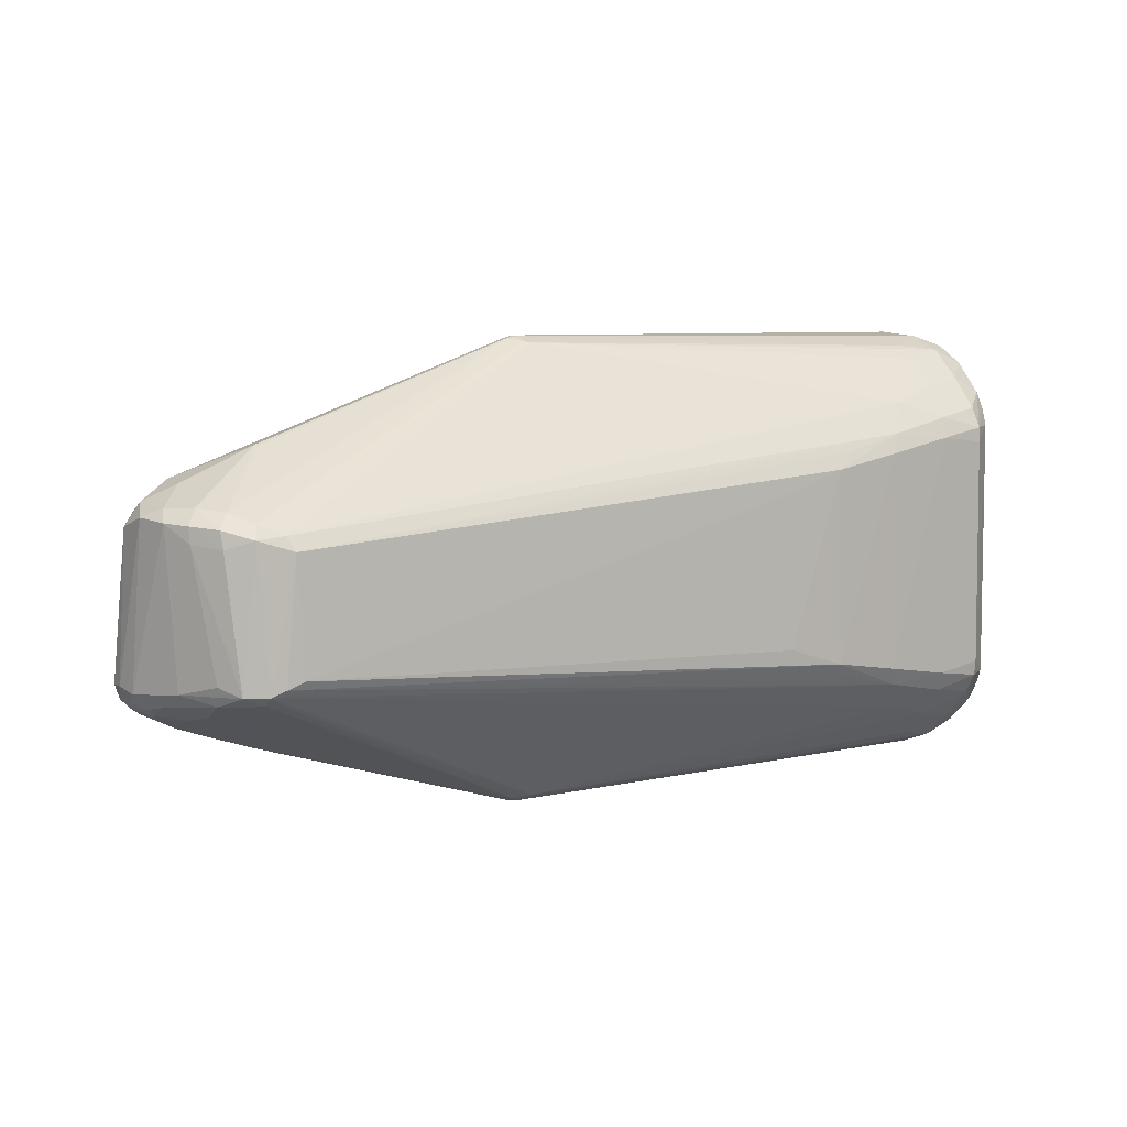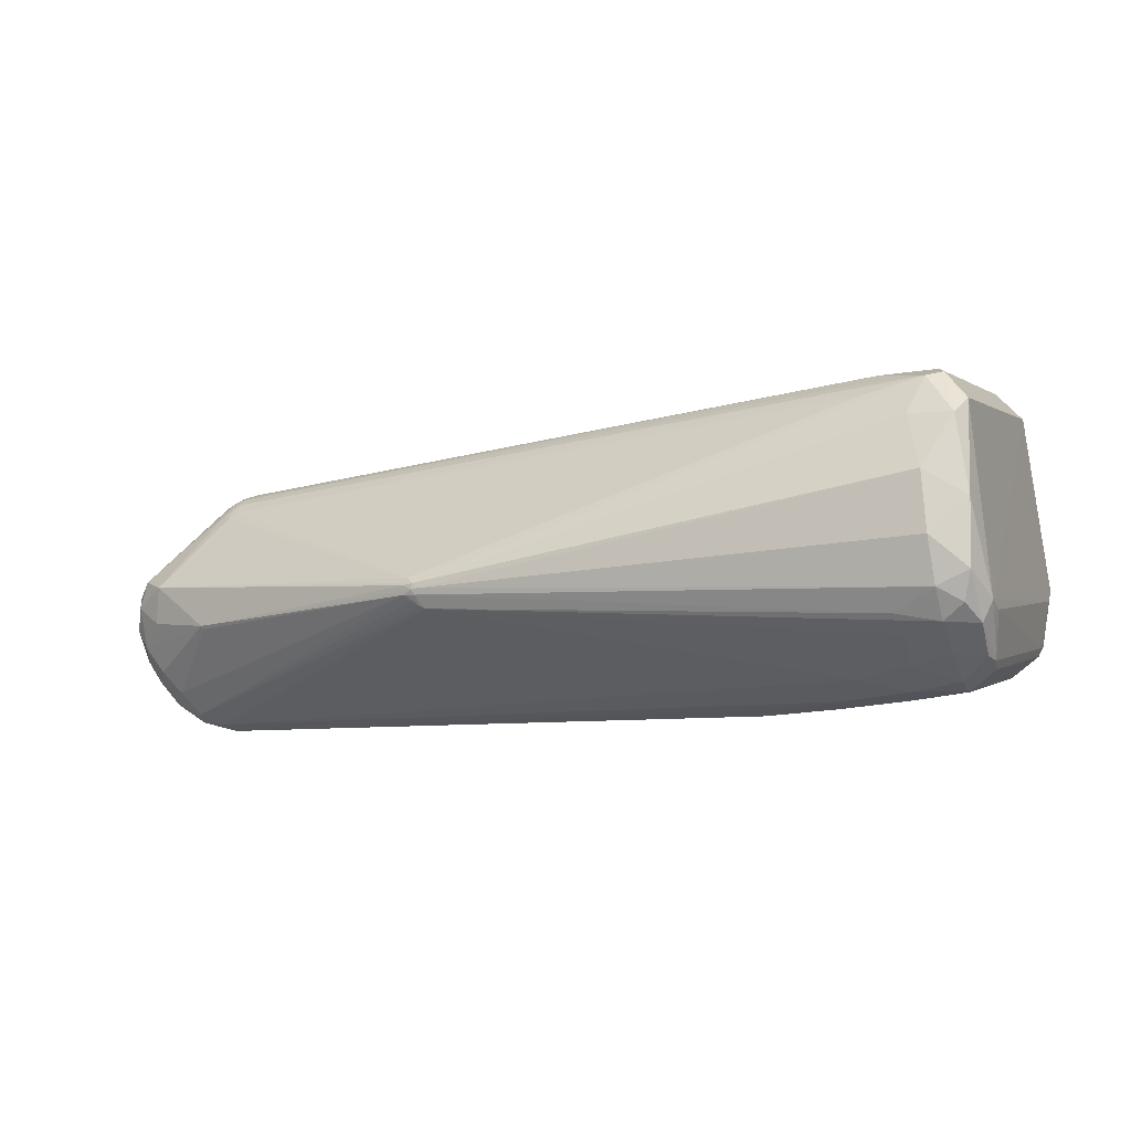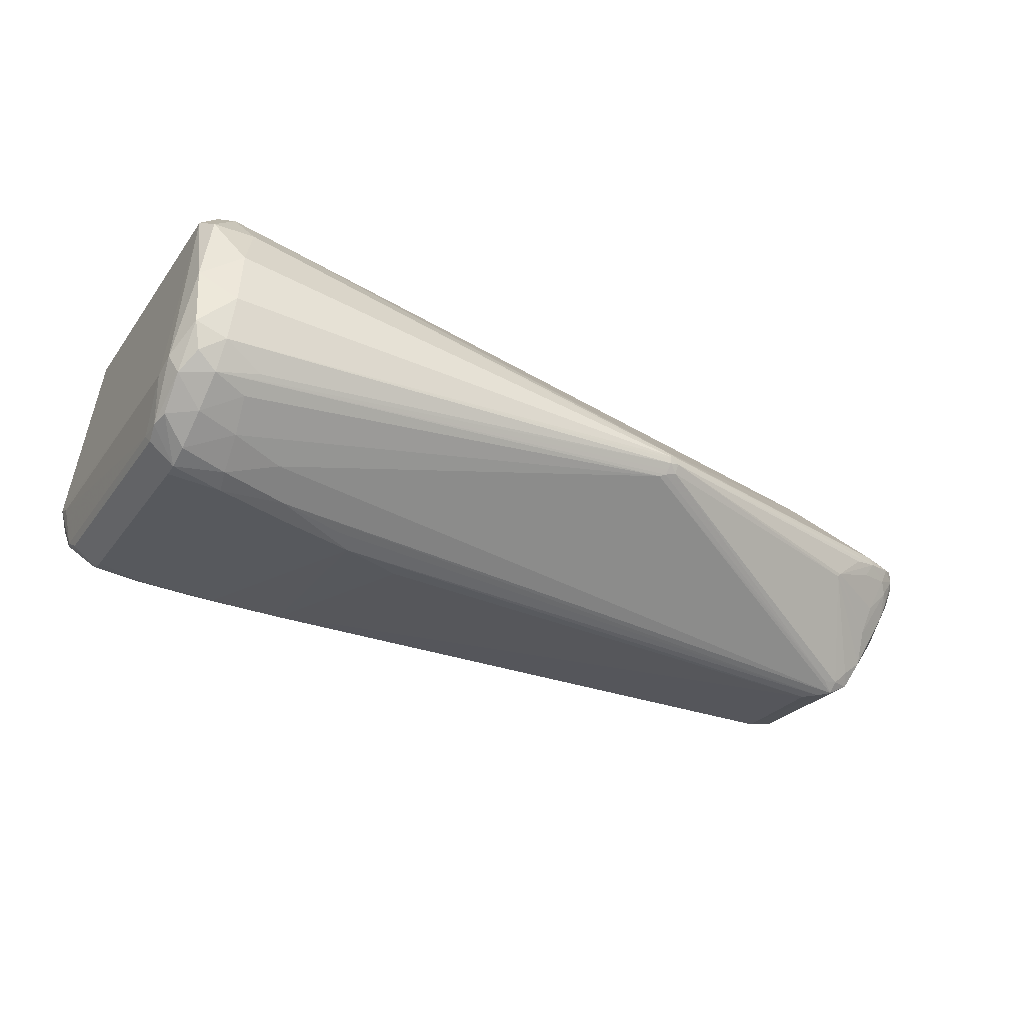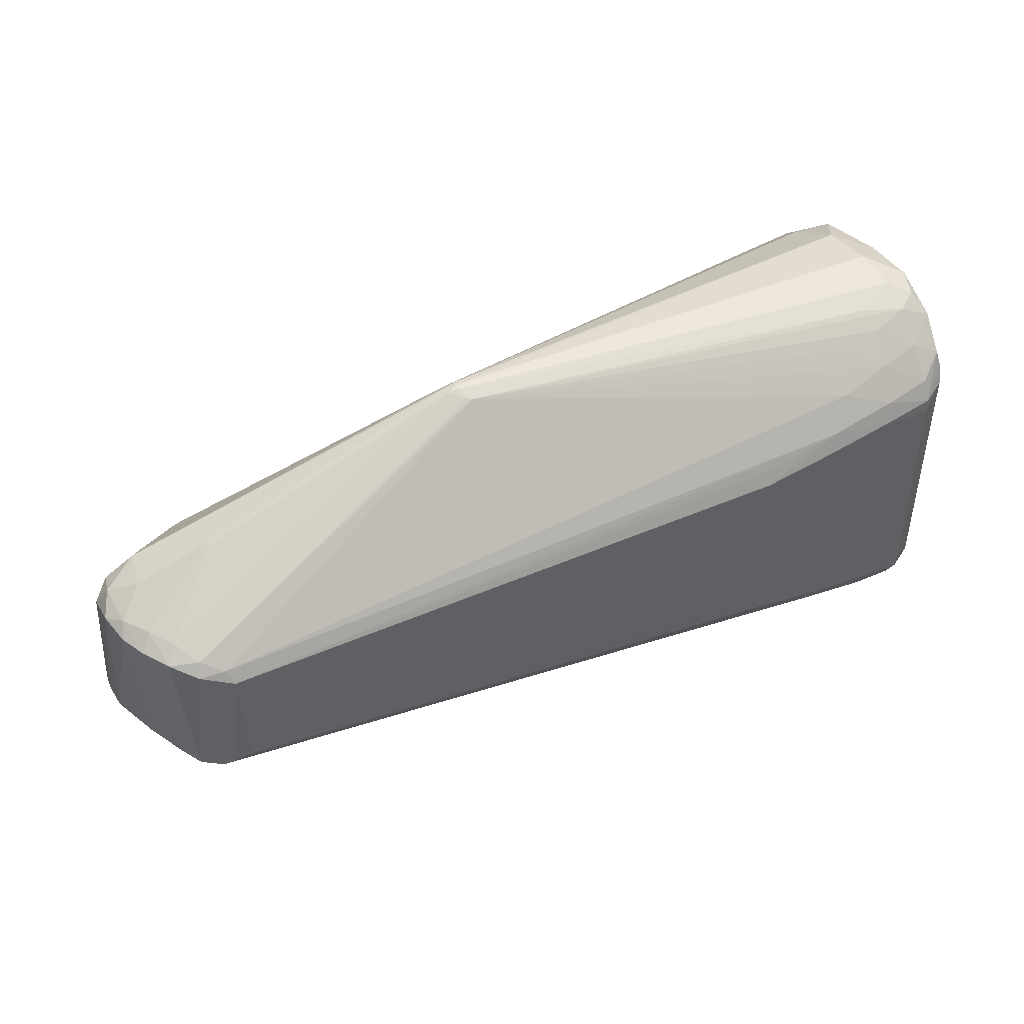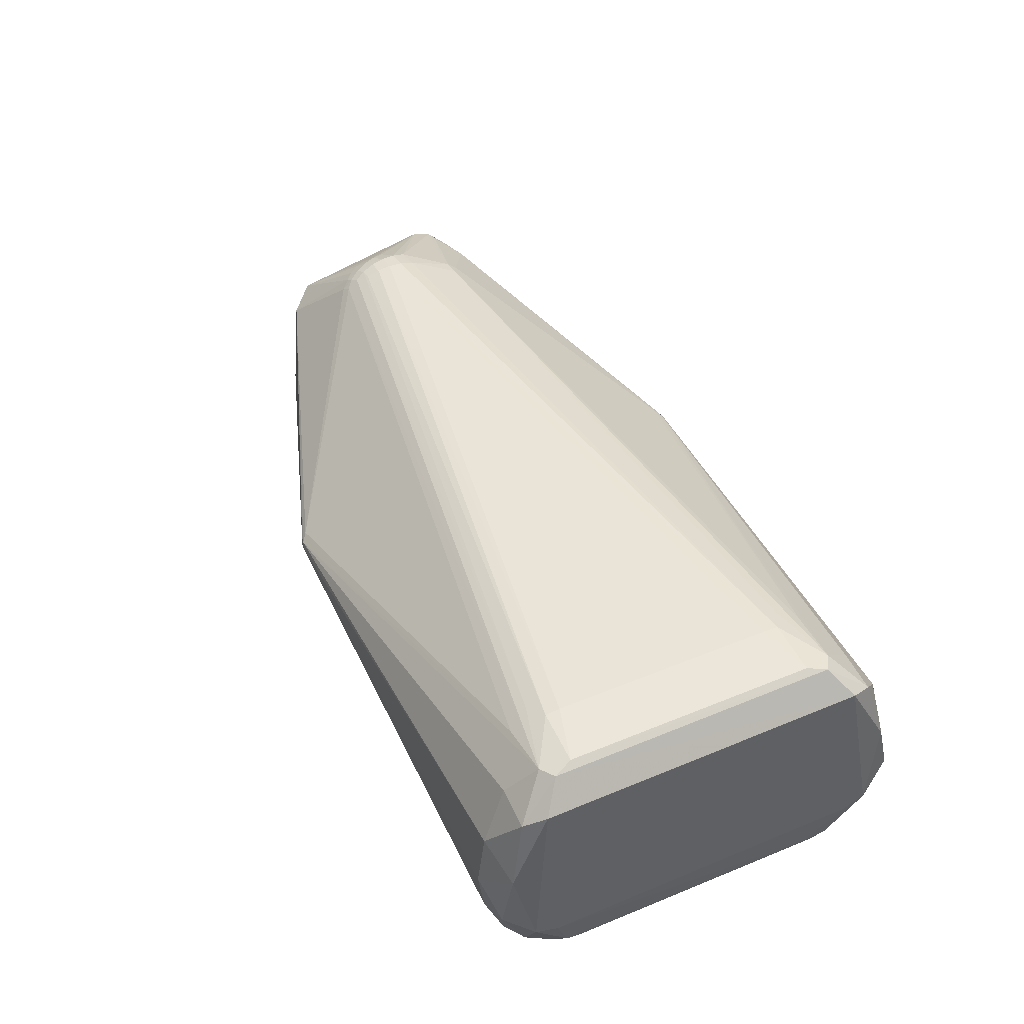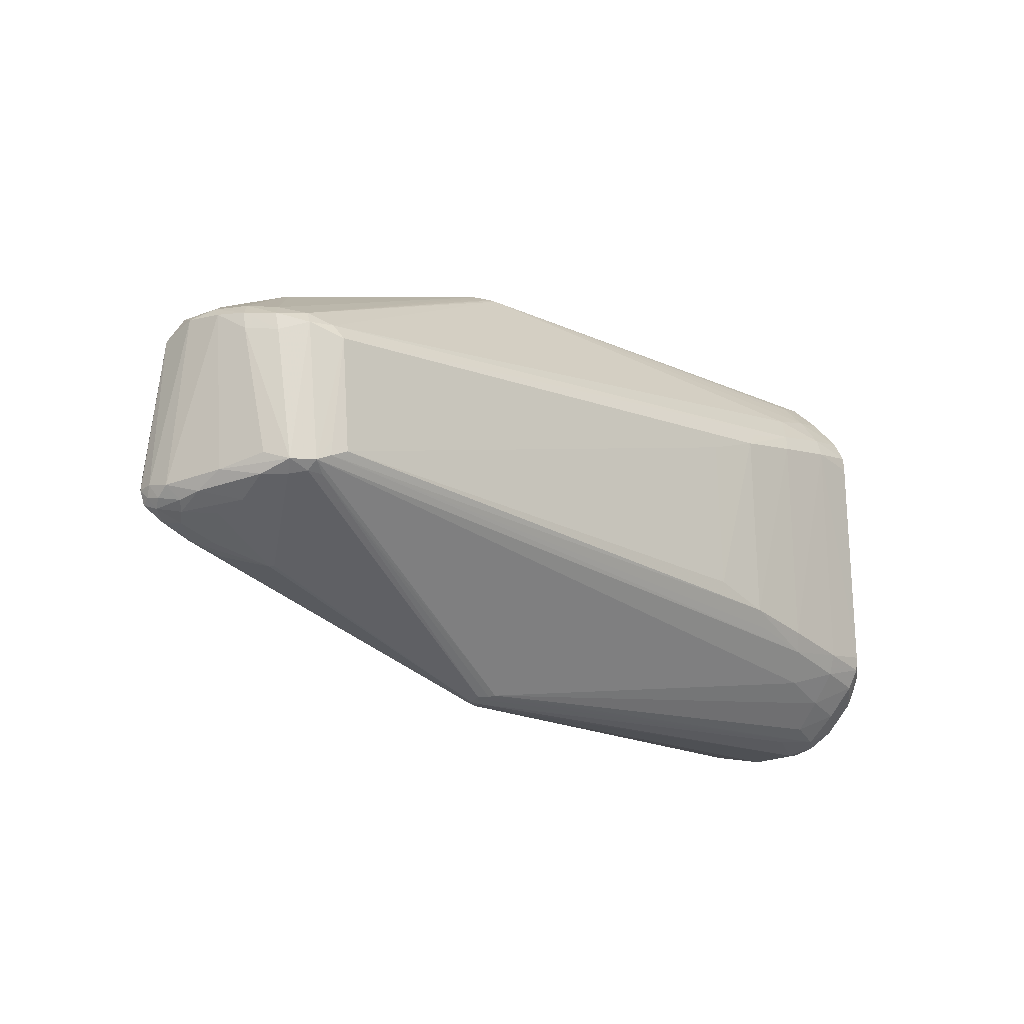
<metadata>
{"format":"obj","ext":"obj","renderer":"f3d","projection":"perspective","resolution":1024,"background":"white","views":[{"elev":8.5,"azim":151.8,"up":"+Y"},{"elev":0.7,"azim":-159.4,"up":"+Z"},{"elev":-26.6,"azim":-27.5,"up":"+Z"},{"elev":46.8,"azim":160.2,"up":"+Y"},{"elev":53.2,"azim":-114.2,"up":"+Z"},{"elev":-17.3,"azim":140.2,"up":"+Y"}]}
</metadata>
<code>
v 0.2663 0.08003 -0.1702
v 0.2717 -0.07828 -0.167
v 0.3023 -0.07996 -0.152
v 0.3199 0.06793 -0.1519
v 0.3097 0.1001 -0.1339
v 0.3496 -0.07246 -0.1015
v 0.3537 0.1015 -0.08478
v 0.3633 -0.09464 -0.05179
v 0.3483 -0.1113 -0.03079
v 0.3793 -0.08694 -0.01485
v 0.297 -0.1323 -0.01451
v 0.3605 -0.09497 0.0009785
v 0.3783 -0.06205 0.0003216
v 0.3584 0.09307 -0.009749
v 0.2508 -0.07016 0.0634
v 0.2761 -0.00302 0.08384
v 0.2948 0.04174 0.06524
v 0.2693 0.02753 0.08658
v 0.2745 0.0612 0.06781
v 0.2594 0.0539 0.07904
v -0.5977 0.2182 0.08027
v -0.5458 0.1668 0.1965
v -0.5535 0.1358 0.2048
v -0.6103 0.1411 -0.085
v -0.6084 0.1774 -0.07003
v -0.5946 0.2282 -0.01772
v -0.5327 0.1539 -0.1074
v -0.5383 0.2154 -0.05006
v -0.3903 0.1239 -0.13
v -0.5976 -0.2165 0.07908
v -0.5467 -0.1625 0.1946
v -0.555 -0.1316 0.2024
v -0.6116 -0.1421 -0.08728
v -0.6091 -0.1781 -0.0718
v -0.5944 -0.2279 -0.01876
v -0.5338 -0.1538 -0.1095
v -0.5383 -0.2146 -0.05128
v -0.3578 -0.08492 -0.1433
v -0.392 -0.1216 -0.1326
v -0.04468 0.2501 -0.01034
v -0.05122 0.2447 -0.02663
v -0.04833 -0.2352 -0.0321
v -0.04443 -0.2391 -0.006272
v -0.04432 -0.2419 -0.02006
v 0.2535 -0.1443 -0.05682
v 0.2567 -0.1445 -0.05297
v 0.2498 0.153 -0.05894
v 0.2527 0.1538 -0.0553
v 0.2303 -0.07154 0.06797
v 0.2325 -0.0708 0.06784
v 0.2537 -0.05425 -0.1827
v 0.2592 0.06561 -0.1784
v 0.2712 -0.0615 -0.1799
v 0.286 -0.06792 -0.1766
v 0.2699 -0.04506 -0.1797
v 0.2941 0.07715 -0.1689
v 0.2905 0.09093 -0.1586
v 0.3214 0.08609 -0.1488
v 0.2882 -0.07704 -0.1654
v 0.3089 -0.06865 -0.1643
v 0.323 -0.0802 -0.1354
v 0.3257 -0.0602 -0.143
v 0.3432 0.08825 -0.1242
v 0.3318 0.1033 -0.1106
v 0.3427 0.07152 -0.126
v 0.3589 0.0894 -0.1001
v 0.3207 -0.09759 -0.1002
v 0.3294 0.1205 -0.05532
v 0.3297 -0.1061 -0.06922
v 0.3561 -0.08935 -0.07397
v 0.3763 -0.0801 -0.04551
v 0.3118 -0.1262 -0.03513
v 0.3559 -0.1034 -0.04296
v 0.3707 0.09149 -0.06556
v 0.372 -0.0984 -0.02134
v 0.3761 -0.09024 -0.031
v 0.3817 -0.07574 -0.02138
v 0.2949 -0.1349 -0.02363
v 0.3252 -0.1245 -0.01797
v 0.3593 -0.1075 -0.01154
v 0.3251 -0.1194 -0.006531
v 0.377 -0.09216 -0.004441
v 0.382 -0.07675 -0.004167
v 0.376 -0.07167 0.004731
v 0.3749 0.07875 -0.02772
v 0.3614 0.1032 -0.03837
v 0.3264 0.1211 -0.01464
v 0.2471 -0.07908 0.0569
v 0.2958 0.004816 0.07132
v 0.2781 -0.01809 0.07816
v 0.2528 -0.02097 0.08517
v 0.2531 -0.005516 0.09006
v 0.3035 0.02964 0.06073
v 0.2904 0.01906 0.07583
v 0.2837 0.03303 0.07771
v 0.2731 0.01235 0.08661
v 0.2529 0.01024 0.09197
v 0.2524 0.02591 0.09087
v 0.2846 0.05297 0.06738
v 0.2758 0.04632 0.07694
v 0.2671 0.05867 0.07351
v 0.2646 0.04223 0.0836
v 0.2515 0.04111 0.08677
v 0.2647 0.07135 0.06335
v 0.2567 0.06655 0.07047
v -0.5796 0.2003 0.1595
v -0.5621 0.156 0.2005
v -0.5887 0.1764 0.1734
v -0.6173 0.1747 -0.02622
v -0.6129 0.1595 -0.07512
v -0.6161 0.1996 -0.01628
v -0.6079 0.2087 -0.03774
v -0.6008 0.232 0.0133
v -0.5624 0.2423 0.04535
v -0.5536 0.2305 0.1061
v -0.5346 0.2001 0.1584
v -0.5835 0.1246 -0.108
v -0.5283 0.1323 -0.1174
v -0.5834 0.1407 -0.1067
v -0.582 0.1624 -0.09558
v -0.5348 0.1868 -0.08007
v -0.5783 0.195 -0.0677
v -0.574 0.2248 -0.03612
v -0.5278 0.2301 -0.02912
v -0.5694 0.2389 -0.003376
v -0.4863 0.1706 0.1788
v -0.4732 0.1478 0.1903
v -0.4943 0.1357 0.1998
v -0.494 0.1201 0.2012
v -0.4803 0.1717 -0.09556
v -0.4982 0.2067 -0.06018
v -0.3723 0.1065 -0.1394
v -0.4502 0.1192 -0.1293
v -0.4605 0.1399 -0.1195
v -0.3066 0.08535 -0.1441
v -0.5894 -0.1733 0.1716
v -0.5632 -0.152 0.1984
v -0.5799 -0.1972 0.158
v -0.5913 -0.1486 0.1587
v -0.6166 -0.1501 -0.01812
v -0.618 -0.1749 -0.02802
v -0.6142 -0.1329 -0.07802
v -0.6164 -0.1996 -0.01773
v -0.6139 -0.1604 -0.07714
v -0.6005 -0.2313 0.01232
v -0.6081 -0.2089 -0.03906
v -0.5534 -0.2277 0.1051
v -0.562 -0.2405 0.04451
v -0.5349 -0.1962 0.1569
v -0.5851 -0.1255 -0.1105
v -0.5848 -0.1415 -0.109
v -0.5297 -0.1323 -0.1199
v -0.5829 -0.163 -0.09756
v -0.5786 -0.1951 -0.06922
v -0.5353 -0.1863 -0.08171
v -0.5738 -0.2244 -0.03721
v -0.569 -0.2379 -0.004261
v -0.5276 -0.2288 -0.03013
v -0.4871 -0.1655 0.1769
v -0.4744 -0.1424 0.188
v -0.4957 -0.1305 0.1974
v -0.4957 -0.1148 0.1986
v -0.4811 -0.1705 -0.09742
v -0.452 -0.118 -0.132
v -0.3743 -0.104 -0.1422
v -0.4618 -0.1387 -0.1218
v -0.3089 -0.08183 -0.1472
v -0.0488 0.2495 -0.01579
v -0.05306 0.2502 -0.008816
v -0.0458 0.2488 -0.003883
v -0.04157 0.2447 -0.02319
v -0.0367 0.2477 -0.01605
v -0.03488 0.2466 -0.006696
v -0.03672 0.242 0.0008906
v -0.05812 0.2433 -0.02984
v -0.0491 0.242 -0.03009
v -0.05526 -0.2334 -0.03499
v -0.04957 -0.2379 -0.02717
v -0.04443 -0.2427 -0.01206
v -0.05243 -0.2423 -0.01523
v -0.0373 -0.2329 -0.002287
v -0.03402 -0.2385 -0.009564
v -0.03428 -0.2405 -0.01846
v -0.03612 -0.2366 -0.02864
f 114 115 169
f 102 127 128
f 141 111 109
f 140 111 141
f 111 140 139
f 125 114 169
f 23 128 22
f 22 128 127
f 115 114 21
f 21 106 115
f 14 87 19
f 162 161 97
f 83 85 13
f 13 85 14
f 83 13 84
f 84 13 14
f 14 93 84
f 31 50 160
f 160 161 31
f 32 161 162
f 23 137 32
f 32 137 31
f 31 161 32
f 110 109 111
f 106 21 108
f 108 21 111
f 111 139 108
f 106 22 116
f 115 106 116
f 105 22 20
f 20 127 102
f 20 22 127
f 113 21 114
f 113 125 26
f 114 125 113
f 111 21 113
f 158 156 44
f 147 148 179
f 179 149 147
f 136 108 139
f 141 143 136
f 136 140 141
f 136 139 140
f 184 59 45
f 45 59 3
f 3 59 60
f 14 85 86
f 86 87 14
f 60 59 54
f 104 19 87
f 162 97 129
f 129 128 23
f 129 98 128
f 97 98 129
f 23 32 129
f 129 32 162
f 91 160 50
f 161 160 91
f 17 93 14
f 15 91 50
f 88 159 181
f 122 120 25
f 25 120 119
f 119 110 25
f 119 24 110
f 117 24 119
f 107 22 106
f 106 108 107
f 23 22 107
f 107 137 23
f 107 136 137
f 108 136 107
f 169 115 170
f 115 116 170
f 170 116 22
f 105 20 101
f 101 104 105
f 19 104 101
f 101 20 102
f 157 158 44
f 157 179 148
f 35 156 157
f 156 158 157
f 183 179 44
f 44 184 183
f 183 184 45
f 147 149 138
f 138 149 31
f 31 137 138
f 137 136 138
f 156 177 42
f 42 184 44
f 83 84 82
f 82 15 12
f 7 86 74
f 74 86 85
f 48 87 68
f 87 86 68
f 7 48 68
f 68 86 7
f 132 29 52
f 27 119 120
f 65 62 60
f 56 54 52
f 60 54 56
f 64 48 7
f 102 128 103
f 103 98 102
f 128 98 103
f 92 97 161
f 161 91 92
f 92 96 97
f 14 19 99
f 99 17 14
f 18 98 97
f 97 96 18
f 102 98 18
f 159 88 49
f 49 50 31
f 31 159 49
f 49 15 50
f 49 88 15
f 112 122 25
f 112 113 26
f 111 113 112
f 112 110 111
f 25 110 112
f 28 122 123
f 123 112 26
f 122 112 123
f 26 125 123
f 125 124 123
f 124 175 123
f 123 175 28
f 121 122 28
f 121 175 130
f 130 27 121
f 120 122 121
f 121 27 120
f 174 104 87
f 87 170 174
f 105 104 174
f 146 156 35
f 44 179 180
f 180 157 44
f 179 157 180
f 179 182 43
f 149 179 43
f 31 149 43
f 43 159 31
f 181 159 43
f 46 183 45
f 30 148 147
f 147 138 30
f 30 136 143
f 30 138 136
f 44 156 178
f 178 42 44
f 156 42 178
f 184 42 2
f 59 184 2
f 2 54 59
f 177 54 2
f 2 42 177
f 12 15 81
f 15 88 81
f 81 88 181
f 181 43 81
f 81 182 11
f 81 43 182
f 169 170 40
f 48 172 40
f 47 172 48
f 163 54 177
f 165 133 132
f 51 53 165
f 165 53 39
f 134 27 130
f 52 29 134
f 29 132 134
f 132 133 134
f 52 54 55
f 54 53 55
f 51 52 55
f 55 53 51
f 4 65 60
f 60 56 4
f 4 56 58
f 63 4 58
f 65 4 63
f 63 64 7
f 58 64 63
f 57 175 176
f 58 56 57
f 57 171 172
f 96 92 16
f 16 92 91
f 84 89 16
f 15 82 90
f 91 15 90
f 90 82 84
f 90 16 91
f 84 16 90
f 93 17 94
f 96 16 94
f 94 16 89
f 94 84 93
f 94 89 84
f 102 18 100
f 100 101 102
f 19 101 100
f 100 99 19
f 28 175 131
f 131 121 28
f 175 121 131
f 126 170 22
f 126 174 170
f 126 22 105
f 105 174 126
f 150 24 117
f 150 33 24
f 110 24 142
f 24 33 142
f 141 109 142
f 109 110 142
f 148 30 145
f 35 157 145
f 145 157 148
f 145 30 143
f 145 146 35
f 143 146 145
f 80 82 12
f 12 81 80
f 83 82 10
f 61 3 60
f 45 3 61
f 62 65 66
f 65 63 66
f 74 71 66
f 7 74 66
f 66 63 7
f 168 40 172
f 168 124 125
f 168 175 124
f 168 125 169
f 169 40 168
f 173 87 48
f 48 40 173
f 173 170 87
f 173 40 170
f 54 163 166
f 166 53 54
f 39 53 166
f 166 165 39
f 156 146 154
f 154 146 34
f 119 27 118
f 117 119 118
f 27 134 118
f 118 134 133
f 118 150 117
f 152 150 118
f 51 165 167
f 130 175 1
f 175 57 1
f 1 134 130
f 52 134 1
f 1 56 52
f 1 57 56
f 48 64 5
f 5 47 48
f 5 64 58
f 58 57 5
f 172 47 5
f 5 57 172
f 95 18 96
f 96 94 95
f 95 100 18
f 95 94 17
f 17 99 95
f 99 100 95
f 33 150 151
f 151 150 152
f 141 142 144
f 144 142 33
f 144 143 141
f 144 146 143
f 34 146 144
f 144 151 34
f 33 151 144
f 183 46 78
f 79 81 11
f 79 80 81
f 79 78 46
f 11 182 79
f 79 182 179
f 179 183 79
f 183 78 79
f 83 10 77
f 77 71 74
f 77 85 83
f 77 74 85
f 82 80 75
f 75 10 82
f 67 46 45
f 45 61 67
f 62 66 6
f 6 66 71
f 60 62 6
f 6 61 60
f 175 168 41
f 176 175 41
f 172 171 41
f 41 168 172
f 41 57 176
f 171 57 41
f 164 166 152
f 165 166 164
f 133 165 164
f 152 118 164
f 164 118 133
f 155 163 177
f 51 167 135
f 135 167 132
f 135 52 51
f 135 132 52
f 38 165 132
f 132 167 38
f 38 167 165
f 10 75 76
f 71 77 76
f 76 77 10
f 46 67 69
f 153 155 154
f 153 154 34
f 34 151 153
f 156 154 37
f 154 155 37
f 37 177 156
f 37 155 177
f 70 67 61
f 70 6 71
f 61 6 70
f 72 79 46
f 46 69 72
f 80 79 9
f 9 75 80
f 79 72 9
f 9 72 69
f 163 155 36
f 155 153 36
f 36 166 163
f 152 166 36
f 36 151 152
f 36 153 151
f 8 76 75
f 71 76 8
f 8 70 71
f 73 9 69
f 70 8 73
f 75 9 73
f 73 8 75
f 73 69 67
f 67 70 73

</code>
